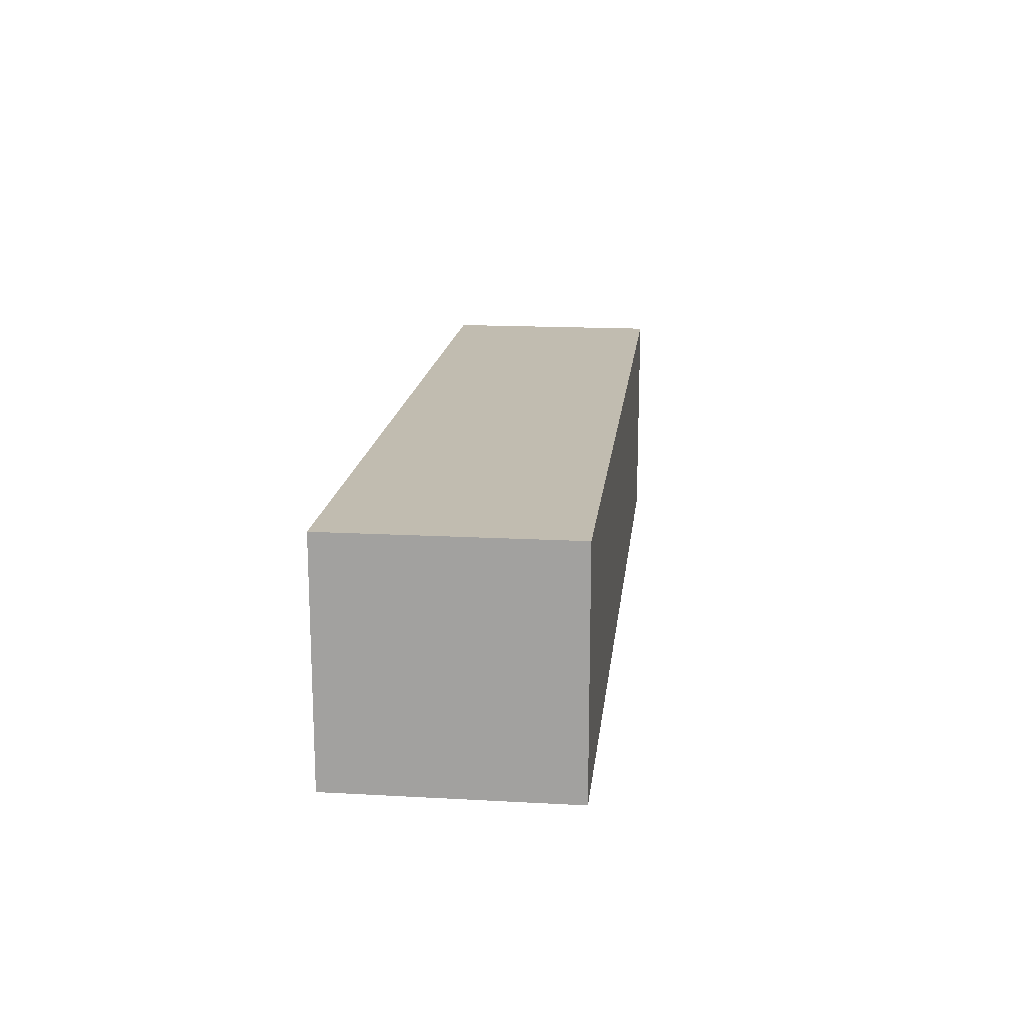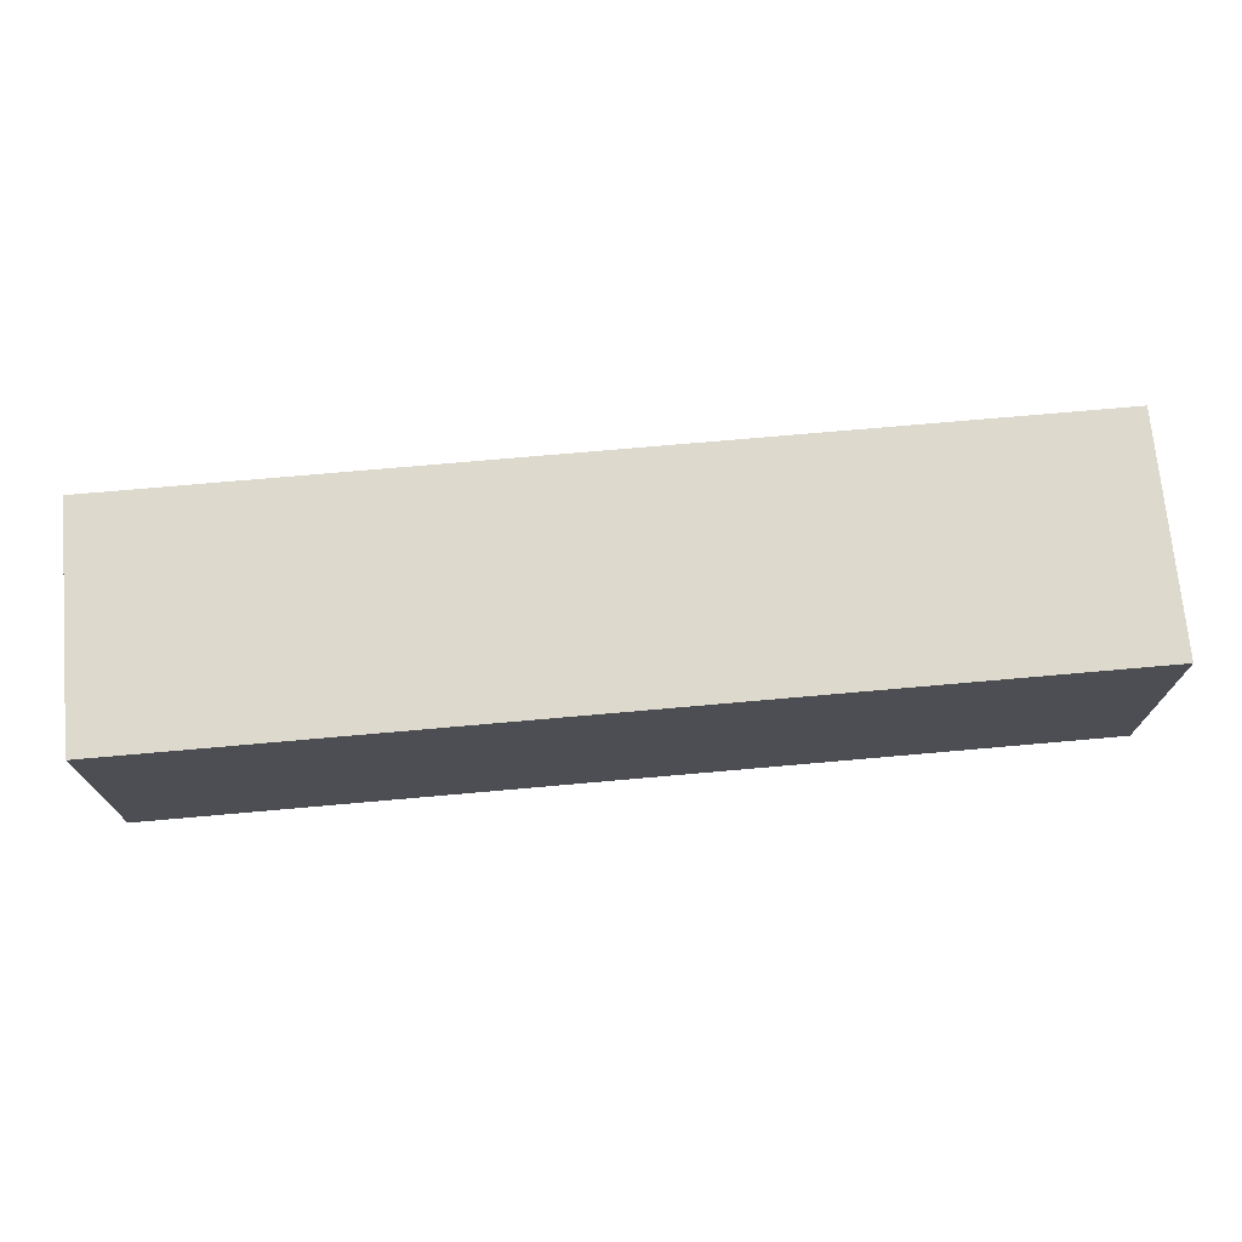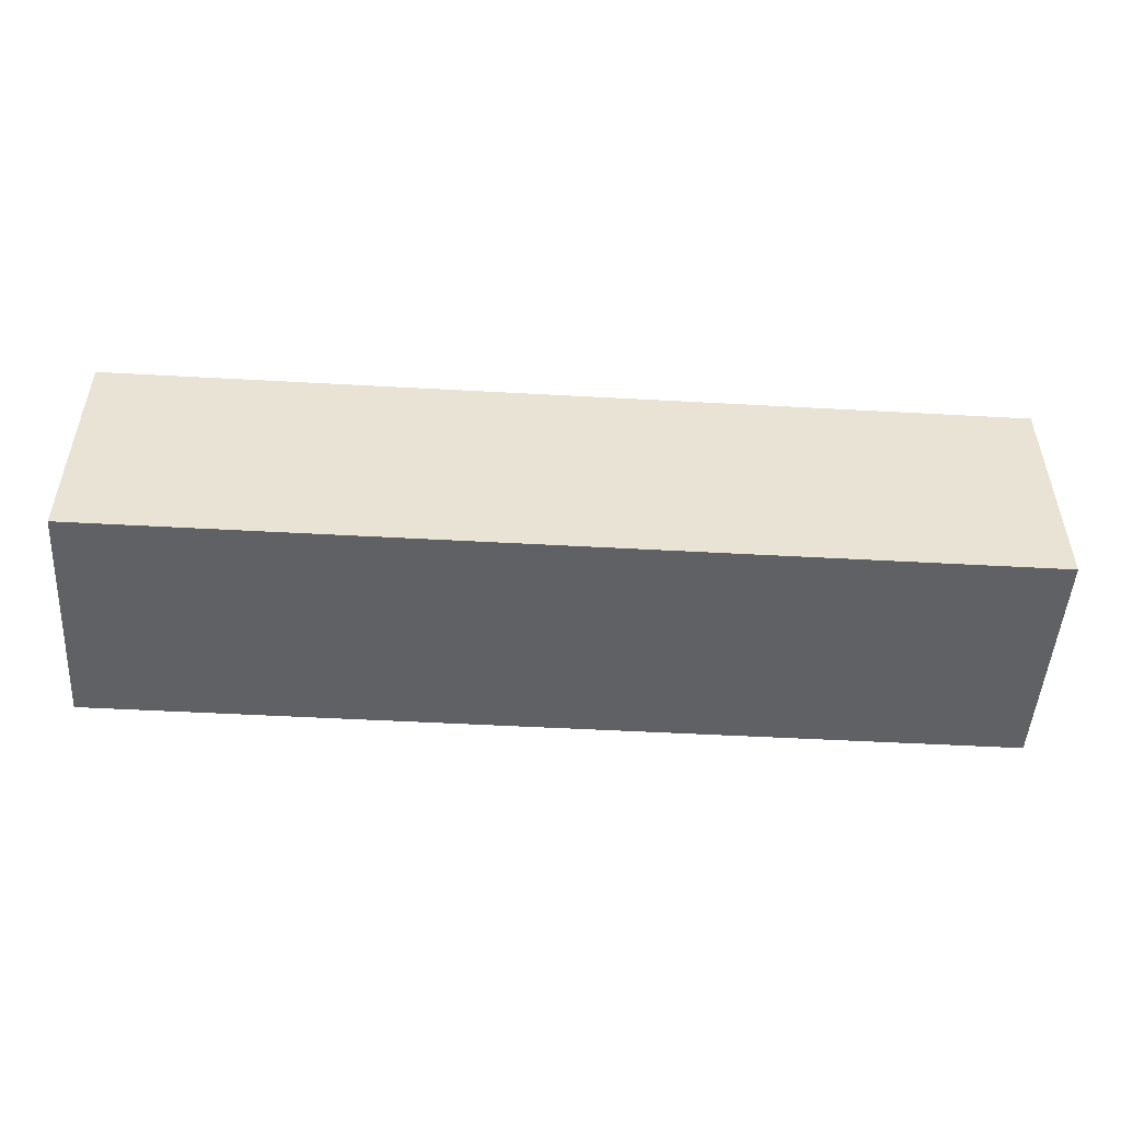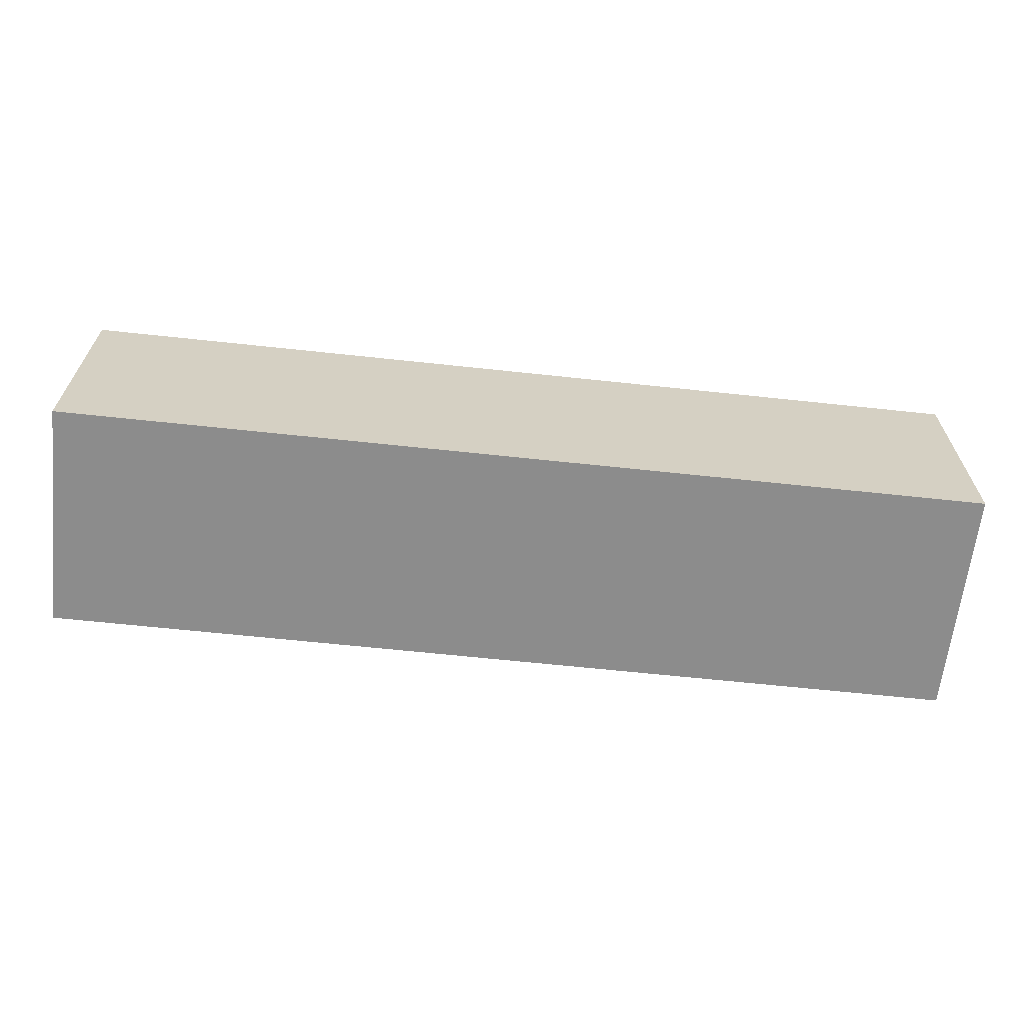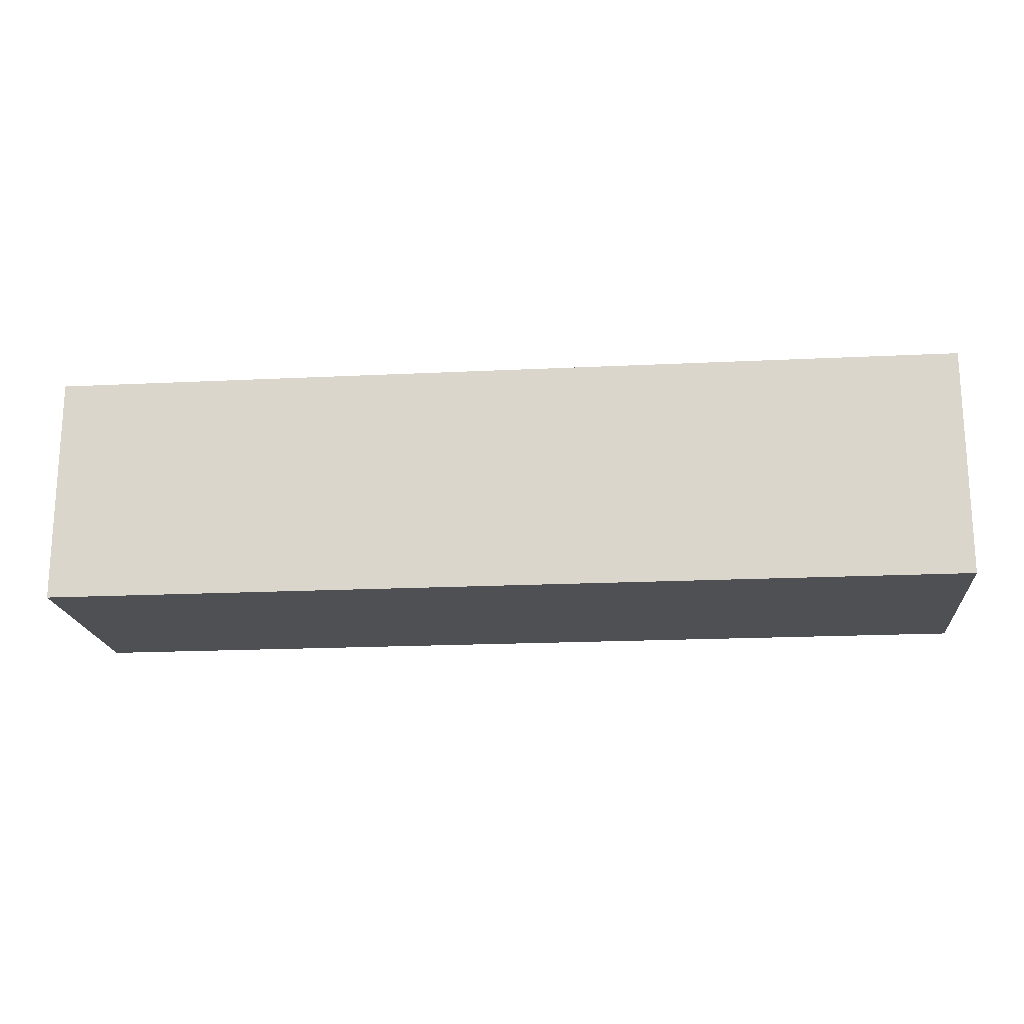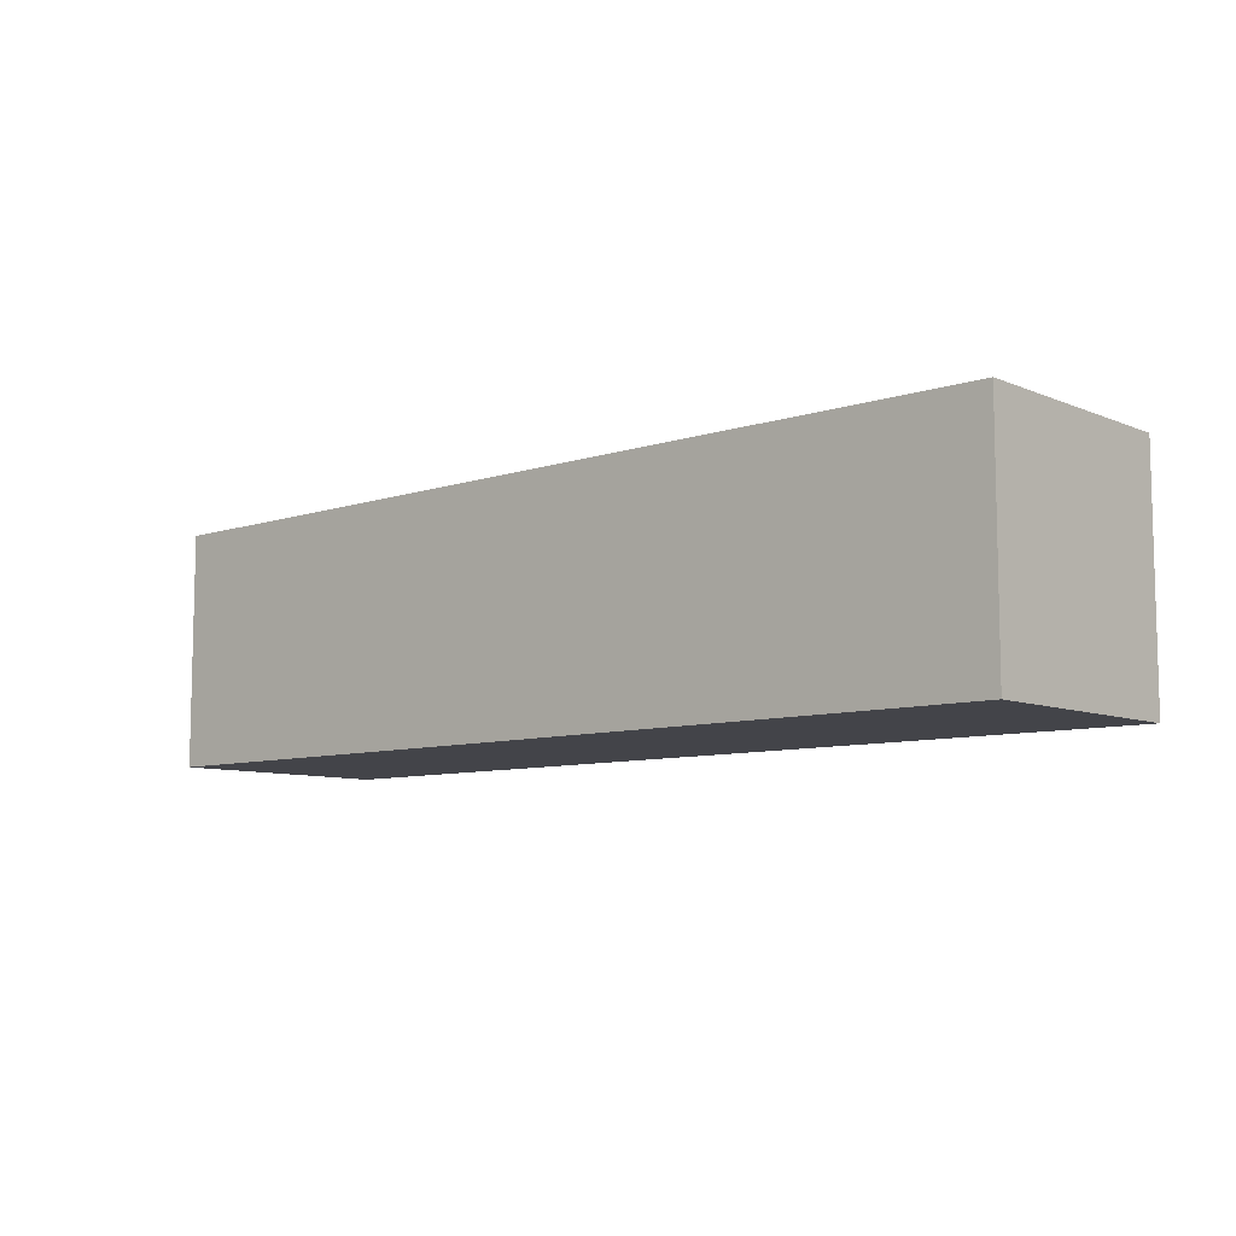
<metadata>
{"format":"obj","ext":"obj","renderer":"f3d","projection":"perspective","resolution":1024,"background":"white","views":[{"elev":16.5,"azim":-83.6,"up":"+Y"},{"elev":72.0,"azim":-5.1,"up":"+Z"},{"elev":-49.7,"azim":-3.5,"up":"+Z"},{"elev":-64.2,"azim":-6.2,"up":"+Z"},{"elev":-18.6,"azim":5.4,"up":"+Y"},{"elev":-8.4,"azim":-138.2,"up":"+Y"}]}
</metadata>
<code>
g default
v 8 8 2
v 8 12 2
v -8 8 2
v -8 12 2
v -8 8 -2
v -8 12 -2
v 8 8 -2
v 8 12 -2
g HorizontalFence
f 1 2 4 3
f 3 4 6 5
f 5 6 8 7
f 7 8 2 1
f 2 8 6 4
f 7 1 3 5

</code>
